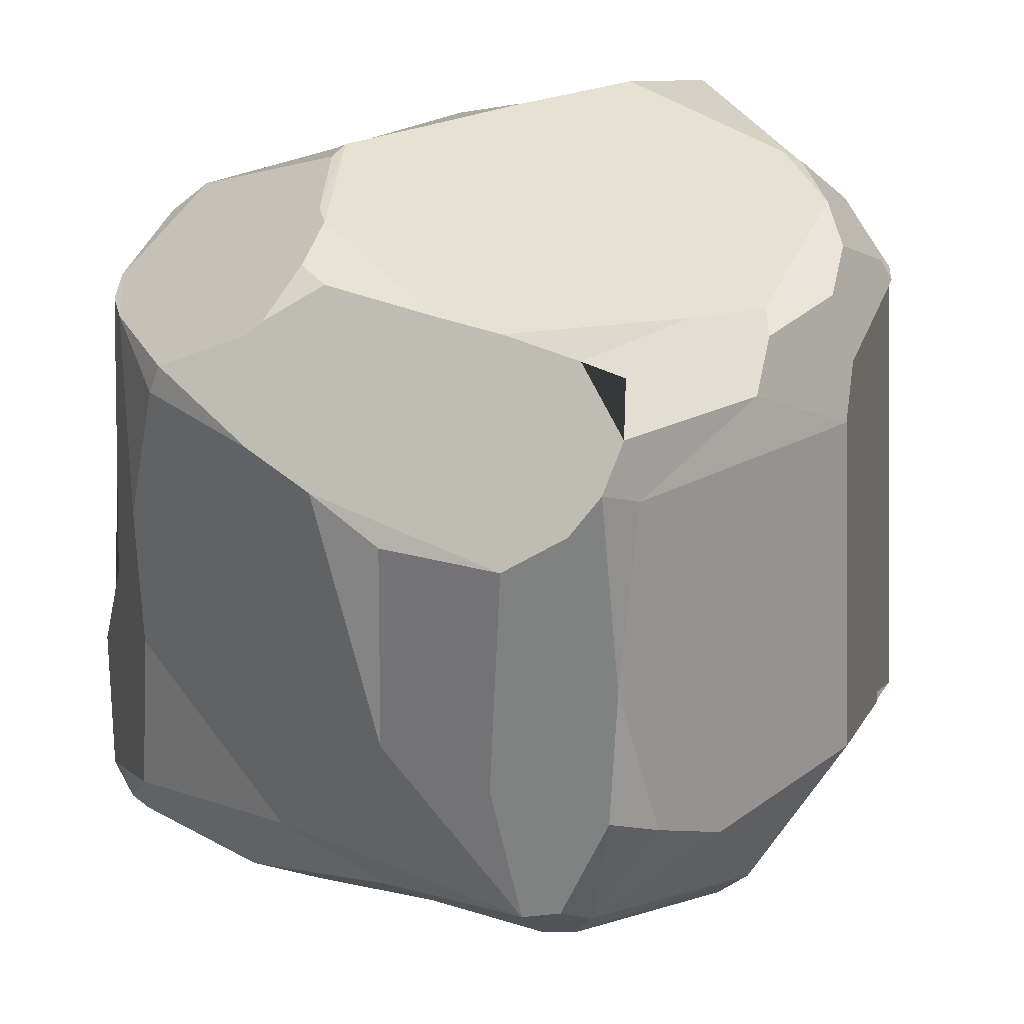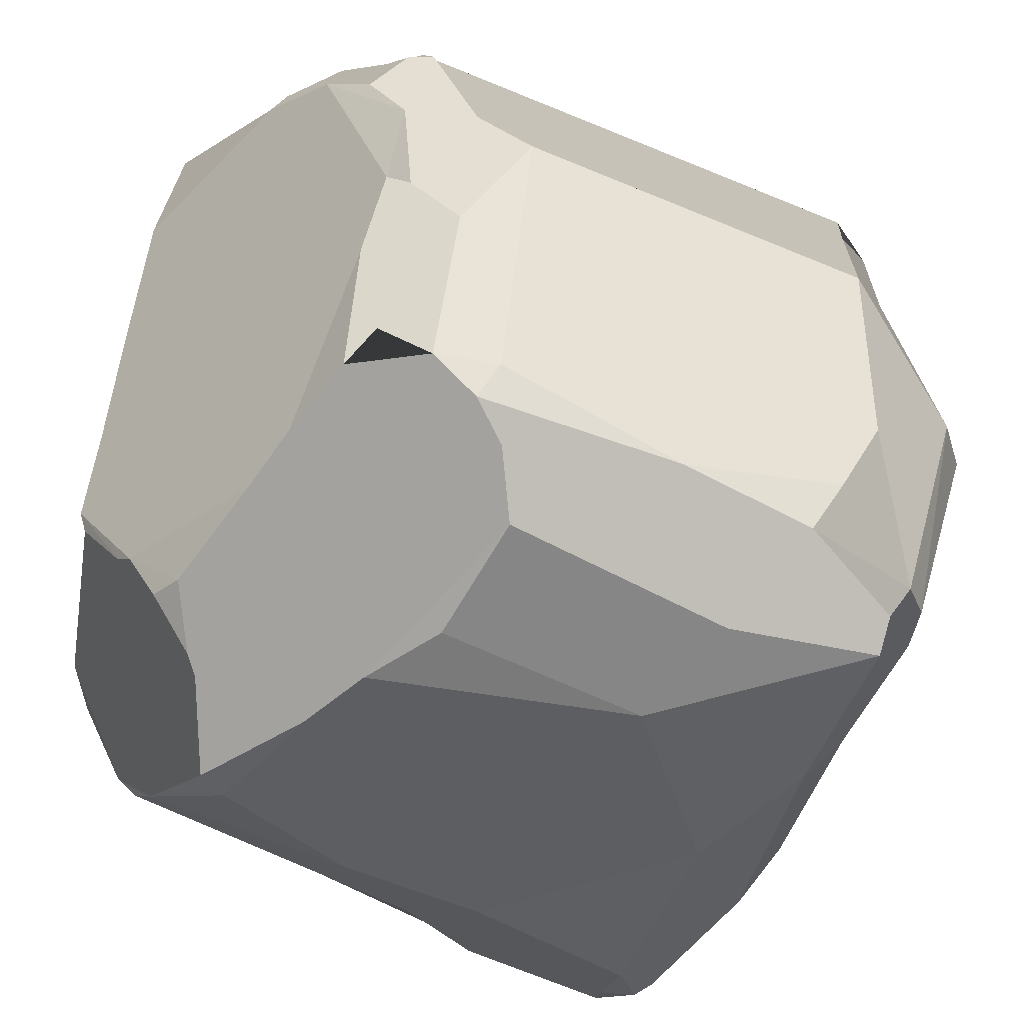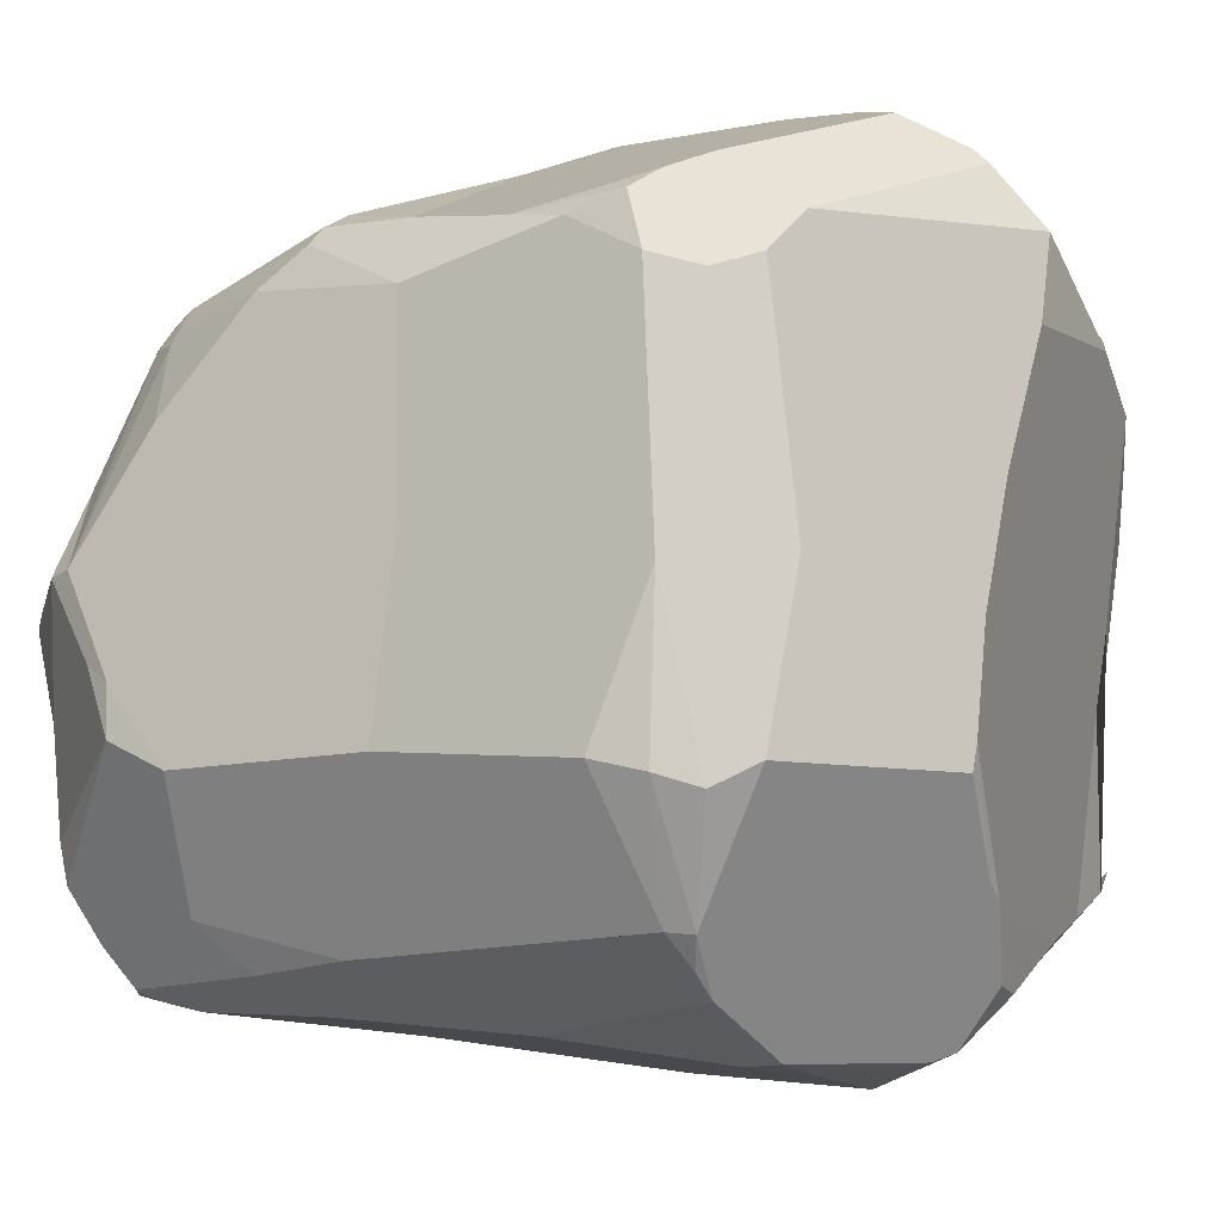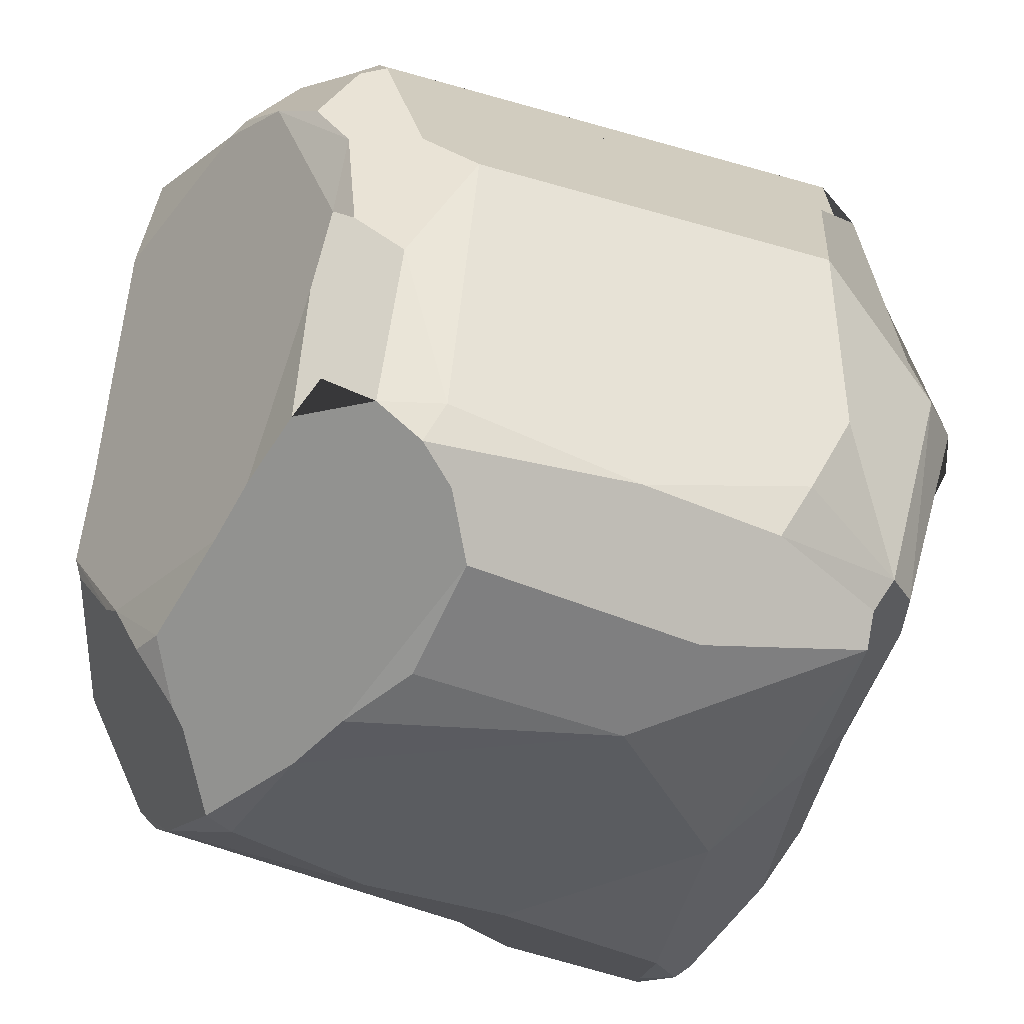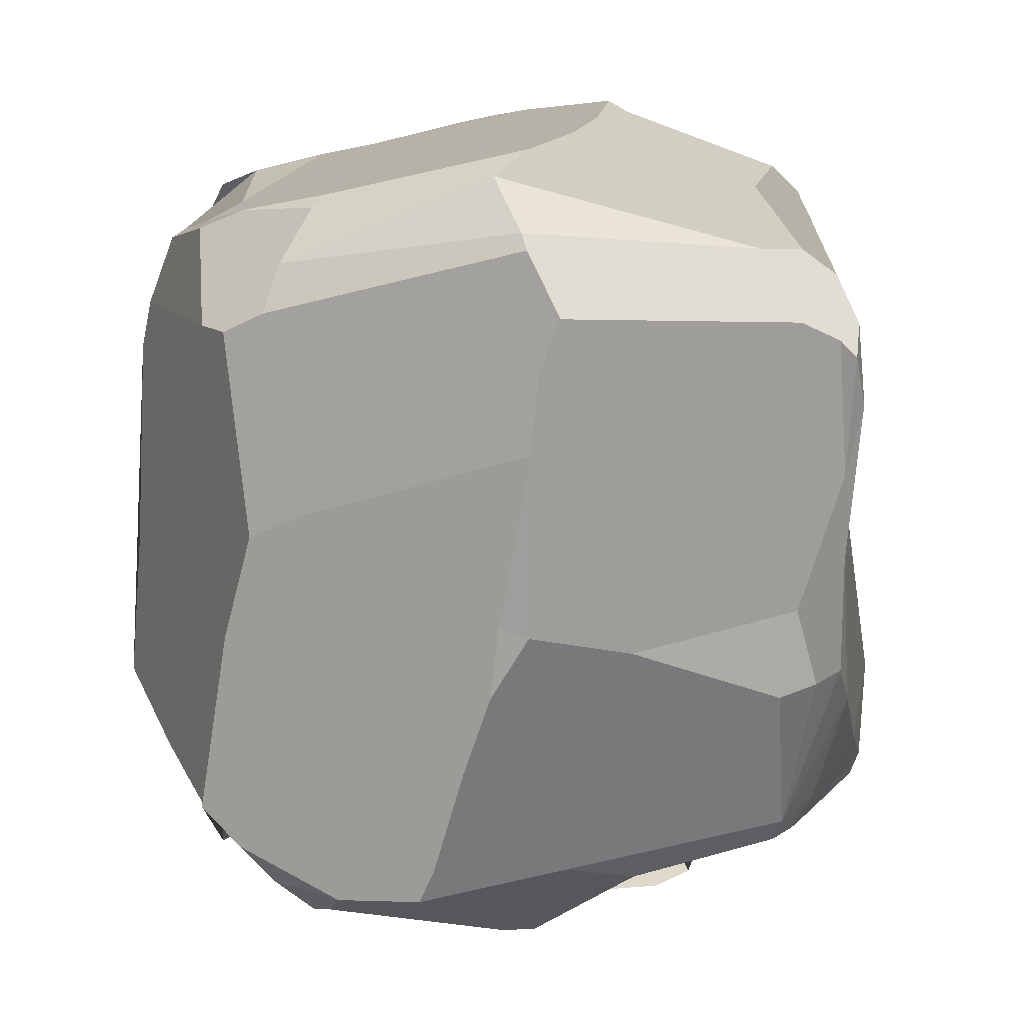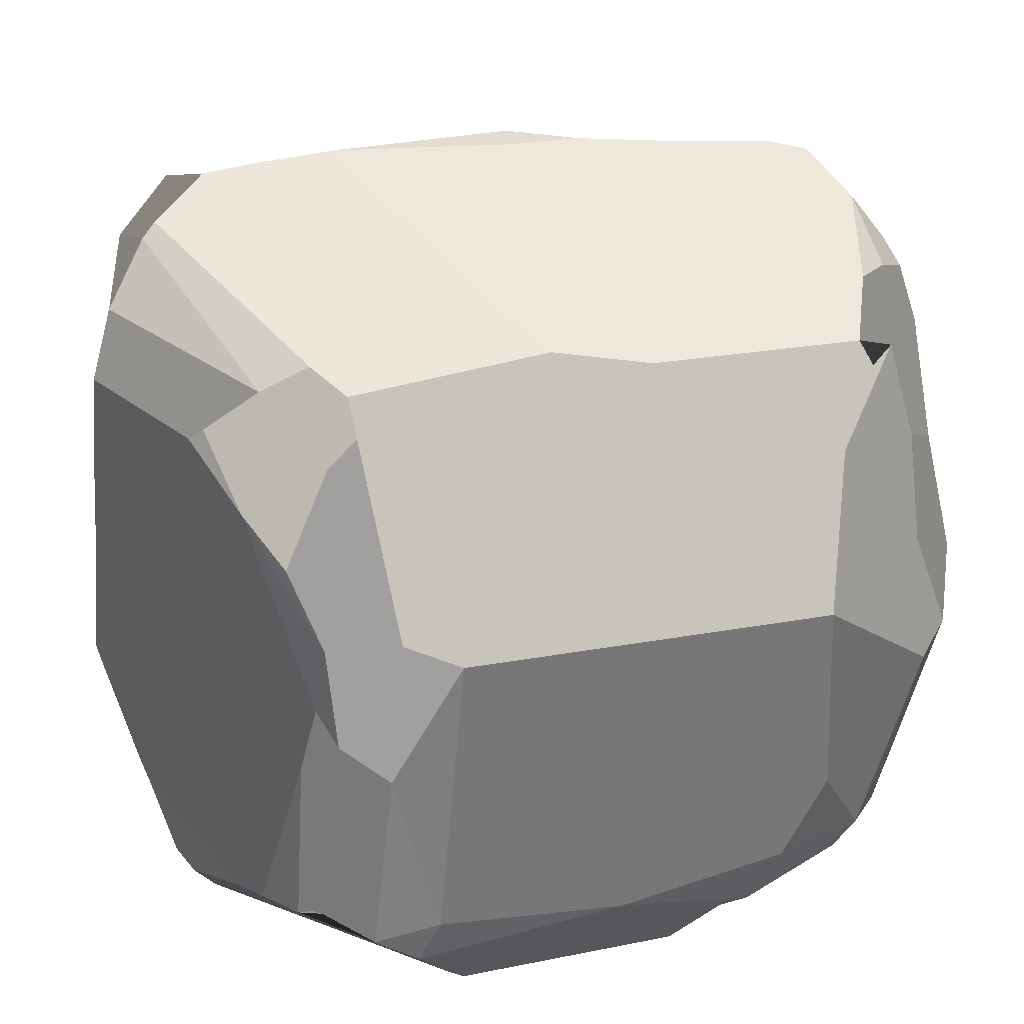
<metadata>
{"format":"obj","ext":"obj","renderer":"f3d","projection":"perspective","resolution":1024,"background":"white","views":[{"elev":26.2,"azim":-141.0,"up":"+Y"},{"elev":-46.9,"azim":-120.0,"up":"+Z"},{"elev":-4.7,"azim":125.6,"up":"+Z"},{"elev":-42.9,"azim":-113.4,"up":"+Z"},{"elev":17.6,"azim":-2.4,"up":"+Y"},{"elev":24.5,"azim":-111.8,"up":"+Z"}]}
</metadata>
<code>
o Cube
v 0.6903 0.2072 -0.5903
v 0.5355 -0.5847 -0.7605
v 0.6407 -0.5922 -0.7373
v 0.6922 -0.6111 -0.7132
v 0.7561 0.4549 0.6557
v 0.7033 0.7217 0.543
v 0.5173 0.8069 0.6648
v 0.6472 -0.6151 0.5327
v 0.6961 -0.5364 0.5279
v 0.612 -0.5619 0.6128
v 0.5957 -0.619 0.5854
v -0.3231 0.8253 -0.6255
v -0.2101 0.4898 -0.909
v -0.7294 0.4668 -0.6957
v -0.7611 0.5431 -0.6244
v -0.763 0.6442 -0.5554
v -0.7144 0.7457 -0.4874
v -0.6293 0.7741 -0.5284
v -0.4611 0.8065 -0.5783
v -0.6416 -0.6324 -0.539
v -0.711 -0.7474 -0.0613
v -0.7015 -0.558 -0.5552
v -0.6695 -0.5184 -0.6302
v -0.5887 -0.5438 -0.6671
v -0.5629 -0.651 -0.5647
v -0.6969 0.6991 0.5346
v -0.5547 0.6841 0.7046
v -0.5184 0.7815 0.6501
v -0.6555 -0.6662 0.3856
v -0.4856 -0.7565 0.5832
v -0.4753 -0.7157 0.7141
v -0.4166 -0.6181 0.8675
v -0.8169 -0.4101 0.4497
v -0.006508 -0.7969 -0.4574
v -0.4776 -0.8186 0.2864
v 0.000419 -0.4529 -0.8256
v 0.8143 -0.3549 -0.5772
v 0.4889 -0.17 -0.7658
v 0.4748 0.1838 -0.7874
v -0.4771 0.2479 0.7597
v 0.5738 -0.1921 0.7634
v -0.8405 -0.2913 -0.5035
v -0.7881 0.5029 -0.5296
v 0.006372 0.4389 0.9719
v -0.2035 -0.5157 0.946
v 0.1161 0.9325 -0.5031
v 0.9424 -0.453 -0.2467
v 0.9334 -0.4622 -0.1378
v 0.8193 -0.4573 0.3587
v -0.08182 -0.9564 0.04882
v 0.4547 -0.9283 0.1032
v 0.07601 -0.9616 0.1542
v 0.3677 -0.9442 0.1531
v -0.9299 -0.3404 0.1277
v -0.9014 -0.01155 0.1188
v -0.8714 0.4751 0.1317
v -0.8762 -0.3782 -0.3142
v 0.2311 -0.03675 0.8825
v 0.002774 0.03488 0.9733
v -0.07951 -0.1059 0.9631
v -0.05969 0.05606 0.9613
v -0.1372 -0.2818 0.9539
v 0.2501 0.9741 -0.3154
v 0.2574 0.988 -0.2591
v 0.2137 0.9831 -0.03558
v 0.138 0.989 0.2242
v 0.865 0.1102 -0.2771
v 0.9324 -0.317 -0.3046
v 0.8259 0.1428 0.1396
v 0.6295 0.642 -0.6588
v 0.5586 0.6312 -0.7108
v 0.6685 0.6717 -0.5946
v 0.6843 0.6156 -0.5903
v 0.5625 -0.6883 -0.7276
v 0.6178 -0.6744 -0.7278
v 0.81 -0.6805 -0.5166
v 0.771 -0.625 -0.6282
v 0.7519 0.6185 0.5756
v 0.7288 0.57 0.6951
v 0.6198 0.787 0.5761
v 0.6853 0.6182 0.7317
v 0.5931 0.6688 0.7715
v -0.6431 0.6343 0.6641
v -0.6943 0.6329 0.5922
v -0.6079 0.8545 0.4261
v -0.6383 -0.5311 0.7642
v -0.7292 -0.4797 0.6585
v -0.5656 -0.6199 0.7566
v -0.6866 -0.5821 0.6191
v -0.5256 -0.8593 0.02686
v -0.7081 -0.668 0.1508
v -0.8106 -0.6422 -0.0889
v 0.08345 -0.7423 -0.6321
v -0.2541 -0.6877 -0.5866
v -0.2093 -0.6022 -0.6963
v 0.1849 -0.6879 -0.7389
v 0.6943 -0.08732 -0.6497
v 0.7231 -0.2768 -0.6799
v -0.5998 0.1736 0.6788
v -0.6644 -0.07488 0.6369
v 0.6122 0.001779 0.7304
v 0.7156 0.2993 0.68
v 0.662 -0.1769 0.7235
v 0.7231 -0.1613 0.6792
v 0.7404 0.06698 0.5788
v 0.7568 -0.2642 0.5956
v -0.6295 0.391 -0.7912
v -0.6203 -0.126 -0.817
v -0.7847 0.07308 -0.5864
v -0.7987 -0.2315 -0.6286
v 0.02293 0.9999 0.51
v -0.4164 0.9075 0.5278
v -0.4495 0.8838 0.5569
v -0.06092 0.9748 0.6987
v -0.007751 0.8795 0.8297
v 0.002628 0.8485 0.8599
v 0.06831 0.7197 0.934
v 0.02361 0.6124 0.9583
v 0.5826 0.8306 0.05934
v 0.674 0.8155 -0.3015
v 0.7459 0.7446 -0.3499
v 0.7882 0.658 -0.3211
v 0.752 0.6451 0.03761
v 0.8215 0.5463 -0.2963
v 0.03397 -0.8344 0.5994
v 0.2614 -0.6675 0.6729
v -0.04722 -0.7764 0.715
v -0.4412 -0.6851 0.7768
v 0.0973 -0.594 0.7837
v -0.2358 -0.598 0.9269
v -0.6461 0.7606 -0.1633
v -0.7114 0.7963 0.3357
v -0.722 0.7473 0.0112
v -0.7877 0.744 0.1783
v -0.7774 0.717 -0.05425
v -0.8434 0.5961 0.1903
v -0.8096 0.6145 -0.1416
v 0.06452 0.9235 -0.5429
v -0.09048 0.8665 -0.7134
v -0.009063 0.8861 -0.6954
v -0.005415 0.7941 -0.8192
v 0.03016 0.7585 -0.8367
v 0.3074 0.6145 -0.8322
v 5e-06 0.521 -0.8779
v 0.3351 0.5458 -0.8376
v 0.5771 -0.8266 -0.2012
v 0.7241 -0.8563 -0.01345
v 0.7171 -0.8538 0.02458
v 0.734 -0.8006 -0.2033
v 0.7318 -0.7009 0.2582
v 0.8668 -0.6776 0.07052
v 0.7787 -0.733 -0.432
v 0.8851 -0.6165 0.08268
v 0.9164 -0.5299 -0.1033
v -0.3777 0.4034 -0.8822
v -0.3915 -0.05883 -0.9068
f 57 42 22
f 32 130 45 62 60 61 44 40 99 100 87 86
f 10 41 58 59 60 62 45 130 129
f 119 120 63 64 65 66 111 114 7 80
f 112 111 66 65 64 138 12 19 131 133 85
f 138 64 46
f 68 48 47
f 78 5 105 69 67 124 123
f 73 124 67 68 37 97 1
f 73 70 72
f 3 75 2
f 3 4 75
f 79 81 102
f 10 8 9
f 10 11 8
f 19 18 131
f 113 85 132 26 84 83 27 28
f 83 84 136 56 55 54 33 89 87 100 99
f 85 113 112
f 86 88 32
f 21 91 92
f 50 52 53 51 146 147 148 150 8 11 126 125 127 128 31 30 35 90 21 20 25 34
f 92 54 57 22
f 92 22 20
f 74 75 4 77 76 152 149 146 51 53 52 50 34 93 96
f 96 93 94 95
f 95 36 2 75 74 96
f 95 24 36
f 37 98 97
f 3 2 38 39 71 70 73 1 97 98 4
f 105 5 102 101 103 104
f 104 106 105
f 103 10 104
f 104 10 106
f 109 43 15
f 110 22 42
f 112 113 28 114 111
f 28 115 114
f 123 122 121
f 121 120 119 80 6 78 123
f 123 124 122
f 85 134 132
f 85 133 134
f 134 135 137 56 136 84 26 132
f 137 43 56
f 146 149 147
f 149 151 147
f 150 153 8
f 153 48 49
f 47 48 154
f 156 36 24
f 144 145 39 38 36 156
f 36 38 2
f 59 61 60
f 59 44 61
f 41 101 58
f 46 64 63
f 67 69 105 106 49 48 68
f 72 71 143 142 141 140 138 46 63 120
f 72 70 71
f 122 73 72
f 78 79 5
f 18 17 16 137 135 133 131
f 87 89 29 35 30 31 88 86
f 116 27 83 99 40 44 118 117
f 21 90 35 29 91
f 21 92 20
f 34 25 94
f 34 94 93
f 22 23 24 95 94 25 20
f 41 10 103
f 41 103 101
f 106 9 49
f 106 10 9
f 79 102 5
f 107 108 24 23 110 109 15 14
f 22 110 23
f 109 110 42
f 56 43 109 42 57 54 55
f 7 114 115
f 7 115 116 117 82 81 79 78 6 80
f 102 81 82 117 118 44 59 58 101
f 120 121 72
f 72 121 122
f 73 122 124
f 125 126 127
f 137 16 43
f 12 138 139
f 138 140 139
f 140 141 139
f 141 142 143 144 13 107 14 15 16 17 18 19 12 139
f 143 145 144
f 143 71 145
f 148 151 150
f 8 153 9
f 150 151 153
f 152 47 154 151 149
f 153 49 9
f 152 76 47
f 37 68 47 76 77 4 98
f 108 107 155 156 24
f 155 13 156
f 156 13 144
f 155 107 13
f 39 145 71
f 88 31 128 32
f 43 16 15
f 33 54 92 91 29 89
f 28 27 116 115
f 126 11 10 129
f 128 127 126 129 130 32
f 135 134 133
f 153 151 154 48
f 147 151 148

</code>
